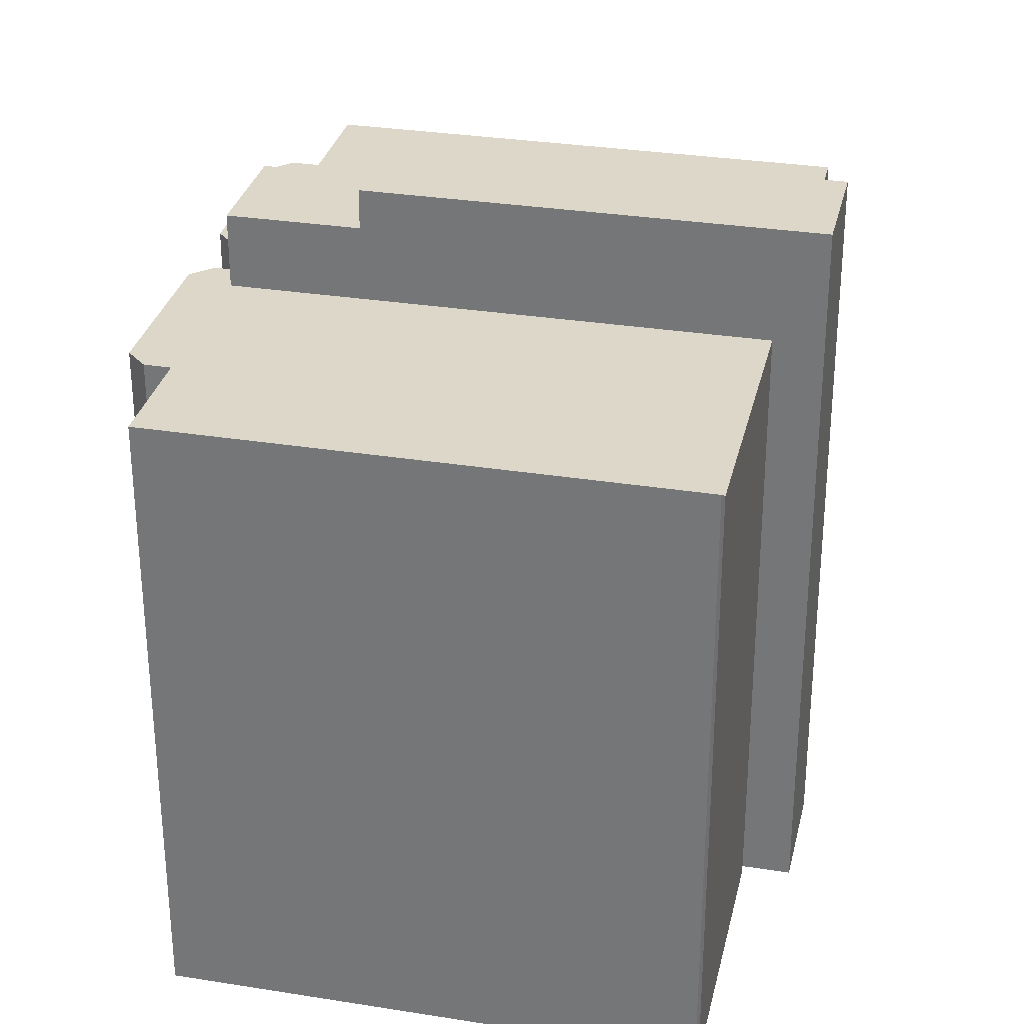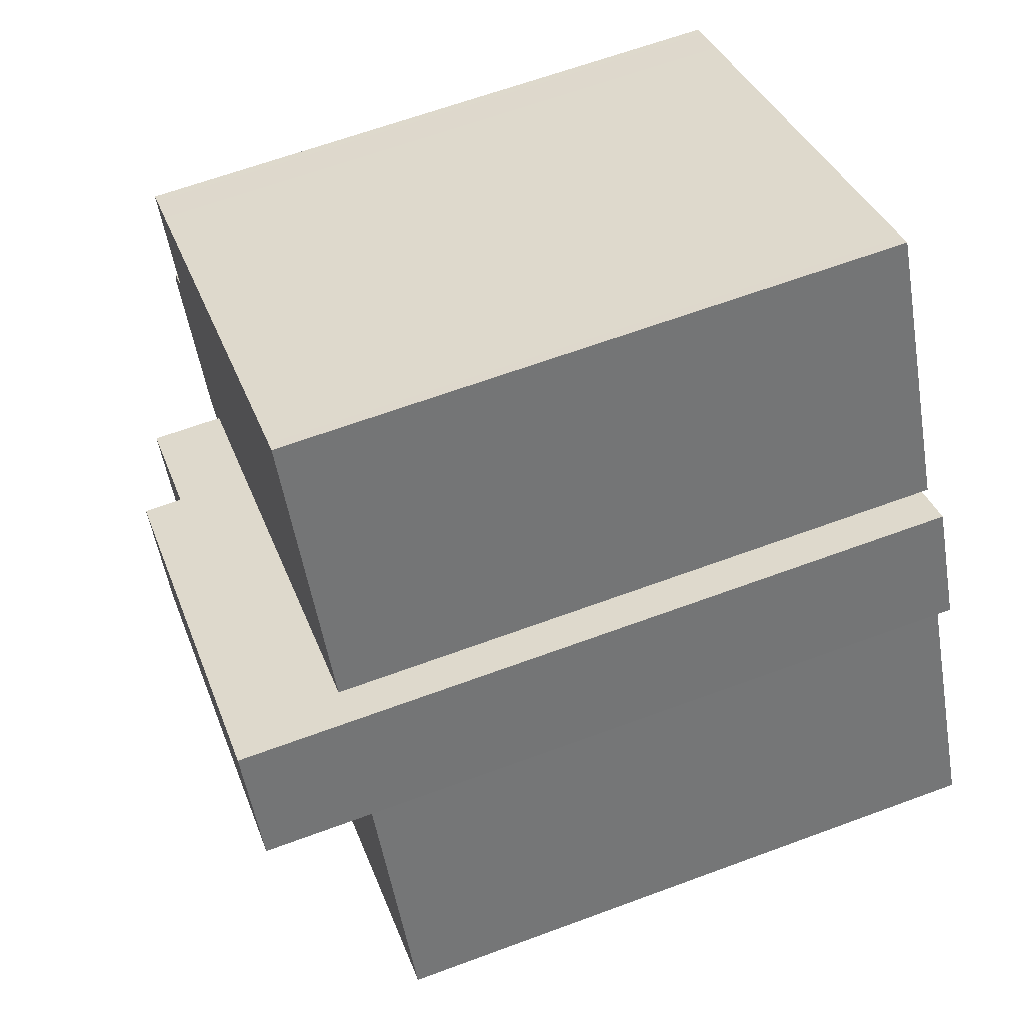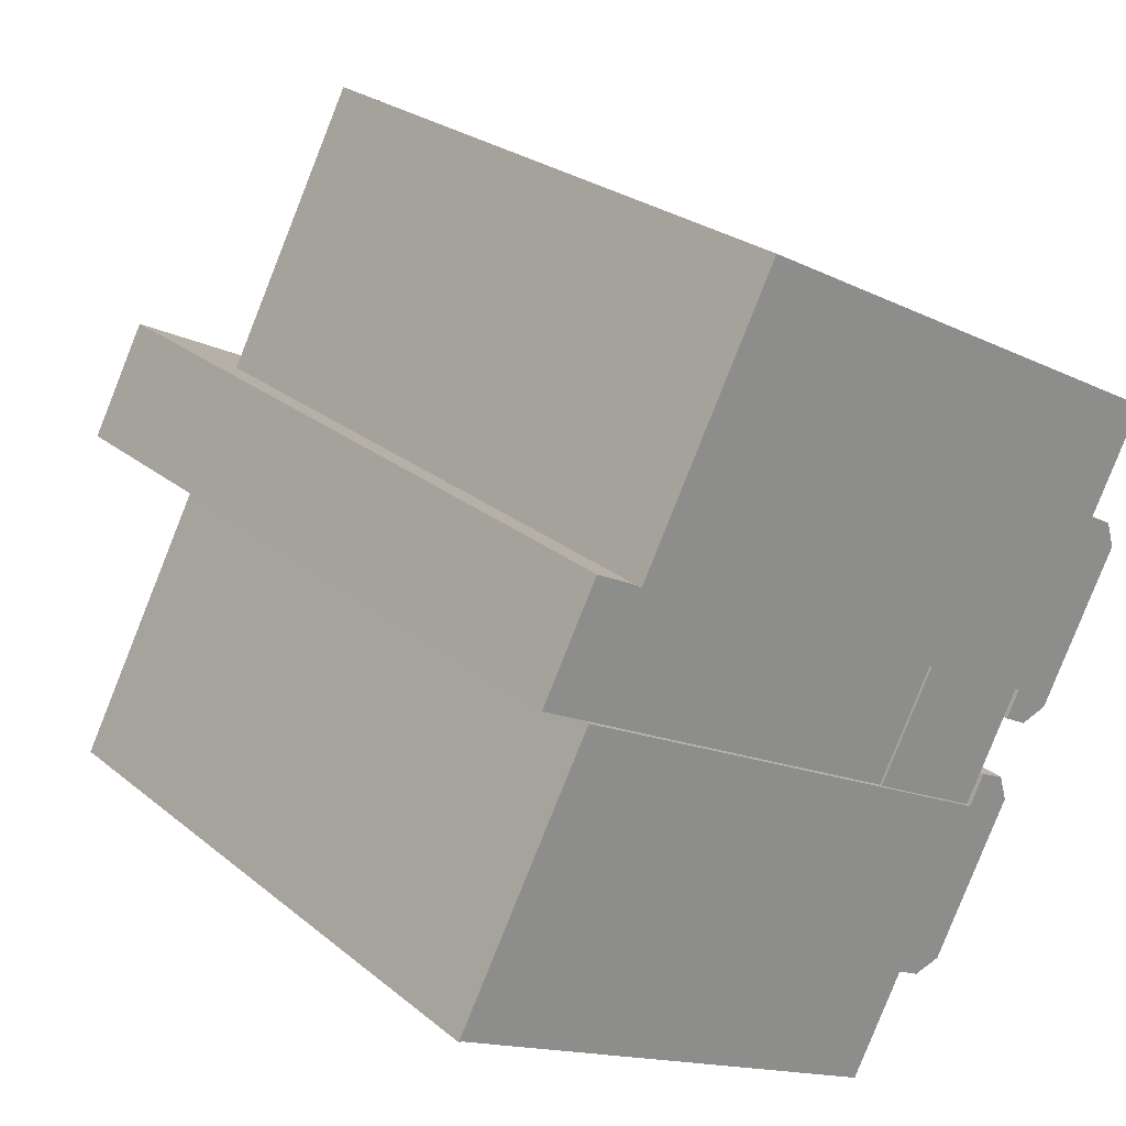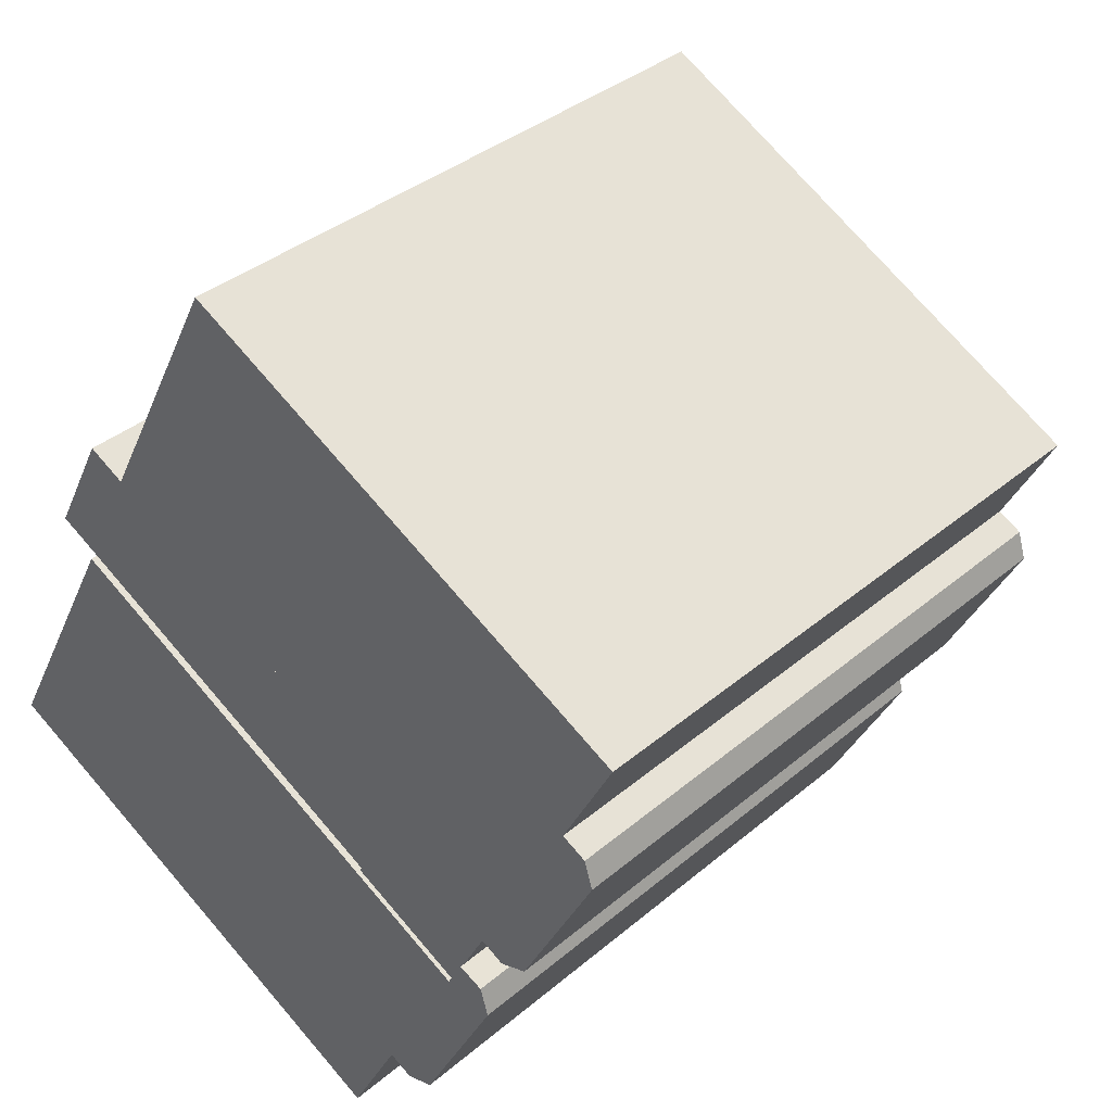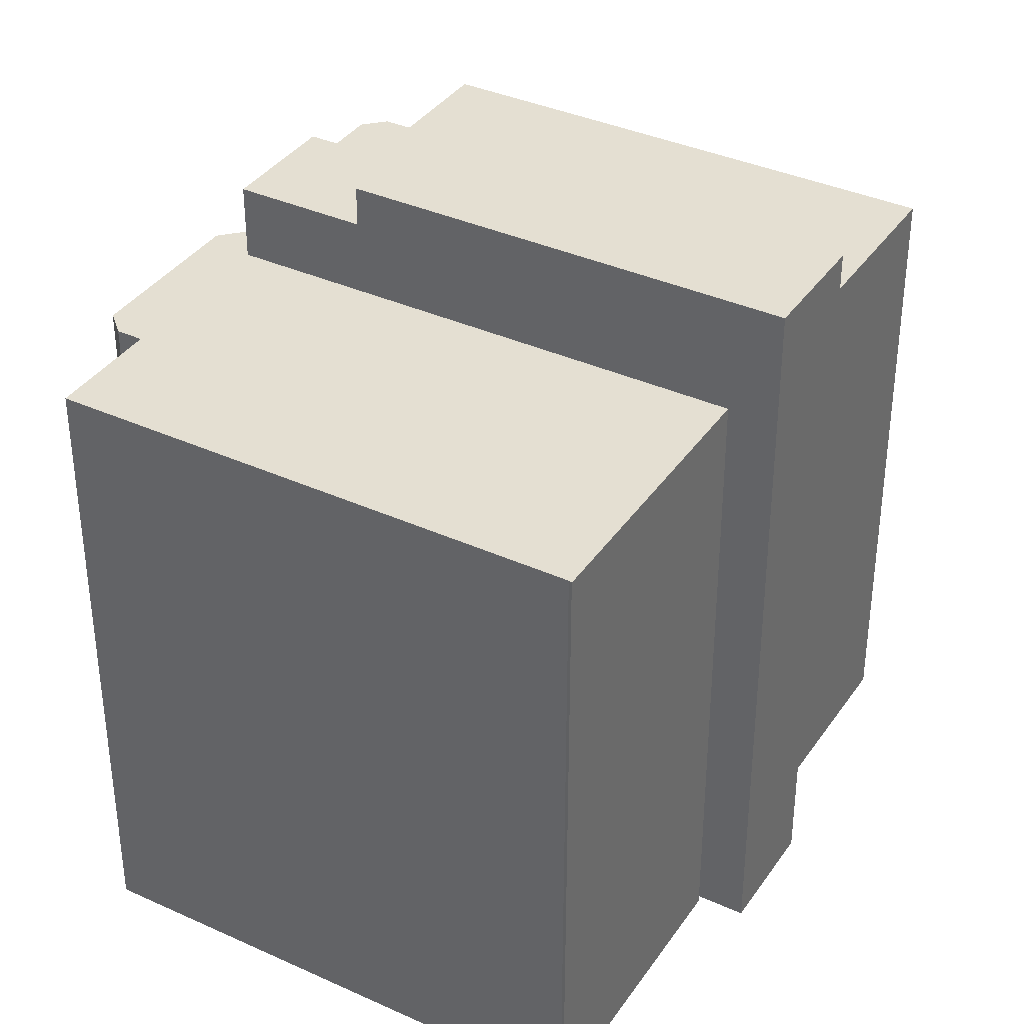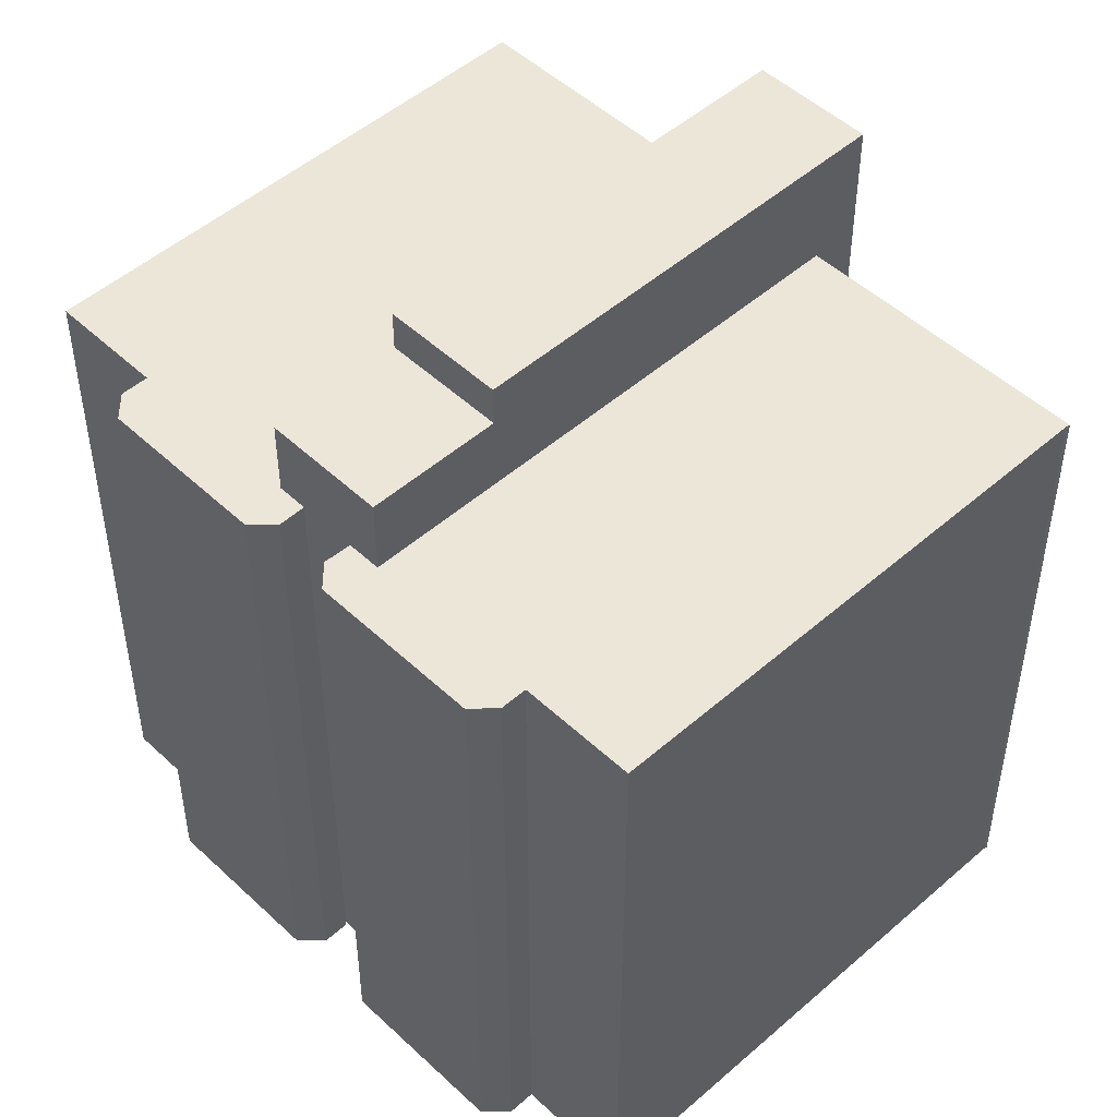
<metadata>
{"format":"obj","ext":"obj","renderer":"f3d","projection":"perspective","resolution":1024,"background":"white","views":[{"elev":30.9,"azim":-139.3,"up":"+Y"},{"elev":63.4,"azim":-110.6,"up":"+Z"},{"elev":25.4,"azim":-37.9,"up":"+Z"},{"elev":36.4,"azim":42.4,"up":"+Z"},{"elev":37.0,"azim":-121.8,"up":"+Y"},{"elev":49.5,"azim":163.8,"up":"+Y"}]}
</metadata>
<code>
v  16.29 0.11 2.888
v  13.42 17.29 4.406
v  13.42 0.11 4.407
v  16.29 17.29 2.888
v  15.95 0.11 2.24
v  15.95 17.29 2.24
v  15.28 0.11 0.9768
v  15.28 17.29 0.9762
v  12.02 0.17 1.766
v  13.42 18.25 4.406
v  13.42 0.17 4.407
v  12.02 18.25 1.766
v  9.341 18.25 3.186
v  9.341 0.17 3.187
v  3.39 18.25 6.338
v  3.39 0.17 6.339
v  2.321 18.25 6.905
v  2.32 0.17 6.906
v  3.716 18.25 9.538
v  3.715 0.17 9.539
v  4.741 0.17 8.996
v  4.742 18.25 8.996
v  9.247 0.009998 14.76
v  8.368 15.46 15.23
v  8.367 0.009998 15.23
v  9.247 15.46 14.76
v  0.08549 15.46 -0.0179
v  11.56 3.709e-16 -6.056
v  0.08516 1.066e-18 -0.01741
v  11.56 15.46 -6.057
v  0.0003295 15.46 -0.0004897
v  0 0 0
v  3.39 15.46 6.339
v  3.39 -3.882e-16 6.339
v  13.43 0.009998 12.55
v  13.43 15.46 12.55
v  14.31 0.009998 12.08
v  14.32 15.46 12.08
v  18.52 0.009998 9.848
v  18.52 15.46 9.847
v  19.4 0.009998 9.382
v  19.4 15.46 9.381
v  19.65 0.009998 9.248
v  19.65 15.46 9.248
v  18.34 0.009998 6.765
v  18.34 15.46 6.764
v  18.94 0.009998 6.447
v  18.94 15.46 6.447
v  19.15 0.009998 5.771
v  19.15 15.46 5.771
v  17.33 0.009998 2.338
v  17.33 15.46 2.338
v  17.22 0.009998 2.126
v  17.22 15.46 2.125
v  16.54 15.46 1.916
v  16.54 0.009998 1.917
v  15.95 15.46 2.24
v  15.95 0.009998 2.24
v  16.29 15.46 2.888
v  16.29 0.009998 2.888
v  4.741 15.46 8.996
v  4.741 0.009998 8.997
v  8.111 15.46 15.37
v  8.111 0.009998 15.37
v  14.9 -1.496e-17 0.2443
v  14.9 15.46 0.2438
v  15.28 15.46 0.9763
v  15.28 -5.981e-17 0.9768
v  15.89 -4.209e-17 0.6874
v  15.89 15.46 0.6869
v  16.1 -8.045e-20 0.001314
v  16.1 15.46 0.0008241
v  15.93 1.869e-17 -0.3053
v  15.93 15.46 -0.3058
v  14.14 2.264e-16 -3.698
v  14.14 15.46 -3.698
v  13.45 15.46 -3.879
v  13.45 2.375e-16 -3.879
v  12.88 15.46 -3.575
v  12.88 2.189e-16 -3.575
v  14.9 0.11 0.2443
v  14.9 17.29 0.2438
v  12.02 17.29 1.766
v  12.02 0.11 1.766
g defaultobject
f 1 2 3
f 2 1 4
f 5 4 1
f 4 5 6
f 7 6 5
f 6 7 8
f 9 10 11
f 10 9 12
f 13 9 14
f 9 13 12
f 15 14 16
f 14 15 13
f 17 16 18
f 16 17 15
f 19 18 20
f 18 19 17
f 21 19 20
f 19 21 22
f 11 22 21
f 22 11 10
f 23 24 25
f 24 23 26
f 27 28 29
f 28 27 30
f 31 29 32
f 29 31 27
f 33 32 34
f 32 33 31
f 35 26 23
f 26 35 36
f 37 36 35
f 36 37 38
f 39 38 37
f 38 39 40
f 41 40 39
f 40 41 42
f 43 42 41
f 42 43 44
f 45 44 43
f 44 45 46
f 47 46 45
f 46 47 48
f 49 48 47
f 48 49 50
f 51 50 49
f 50 51 52
f 53 52 51
f 52 53 54
f 55 53 56
f 53 55 54
f 57 56 58
f 56 57 55
f 59 58 60
f 58 59 57
f 61 60 62
f 60 61 59
f 63 62 64
f 62 63 61
f 25 63 64
f 63 25 24
f 65 33 34
f 33 65 66
f 67 65 68
f 65 67 66
f 69 67 68
f 67 69 70
f 71 70 69
f 70 71 72
f 73 72 71
f 72 73 74
f 75 74 73
f 74 75 76
f 77 75 78
f 75 77 76
f 79 78 80
f 78 79 77
f 28 79 80
f 79 28 30
f 81 8 7
f 8 81 82
f 83 81 84
f 81 83 82
f 2 84 3
f 84 2 83
f 33 27 31
f 27 33 30
f 30 33 79
f 79 33 77
f 77 33 76
f 76 33 66
f 76 66 74
f 66 72 74
f 72 66 67
f 72 67 70
f 6 2 4
f 2 6 8
f 2 8 82
f 2 82 83
f 12 22 10
f 22 12 13
f 22 13 15
f 22 15 19
f 19 15 17
f 24 61 63
f 61 24 59
f 59 24 26
f 59 26 36
f 59 36 38
f 59 38 40
f 59 40 42
f 59 42 44
f 59 44 46
f 59 46 48
f 59 48 57
f 57 48 55
f 55 48 50
f 55 50 54
f 54 50 52
f 29 34 32
f 34 29 28
f 34 28 65
f 65 28 80
f 65 80 78
f 65 78 75
f 65 75 68
f 68 75 69
f 69 75 73
f 69 73 71
f 7 84 81
f 84 7 3
f 3 7 5
f 3 5 1
f 11 14 9
f 14 11 21
f 14 21 16
f 16 21 18
f 18 21 20
f 62 25 64
f 25 62 23
f 23 62 35
f 35 62 60
f 35 60 37
f 37 60 39
f 39 60 41
f 41 60 43
f 43 60 45
f 45 60 47
f 47 60 49
f 49 60 51
f 51 60 58
f 51 58 56
f 51 56 53

</code>
